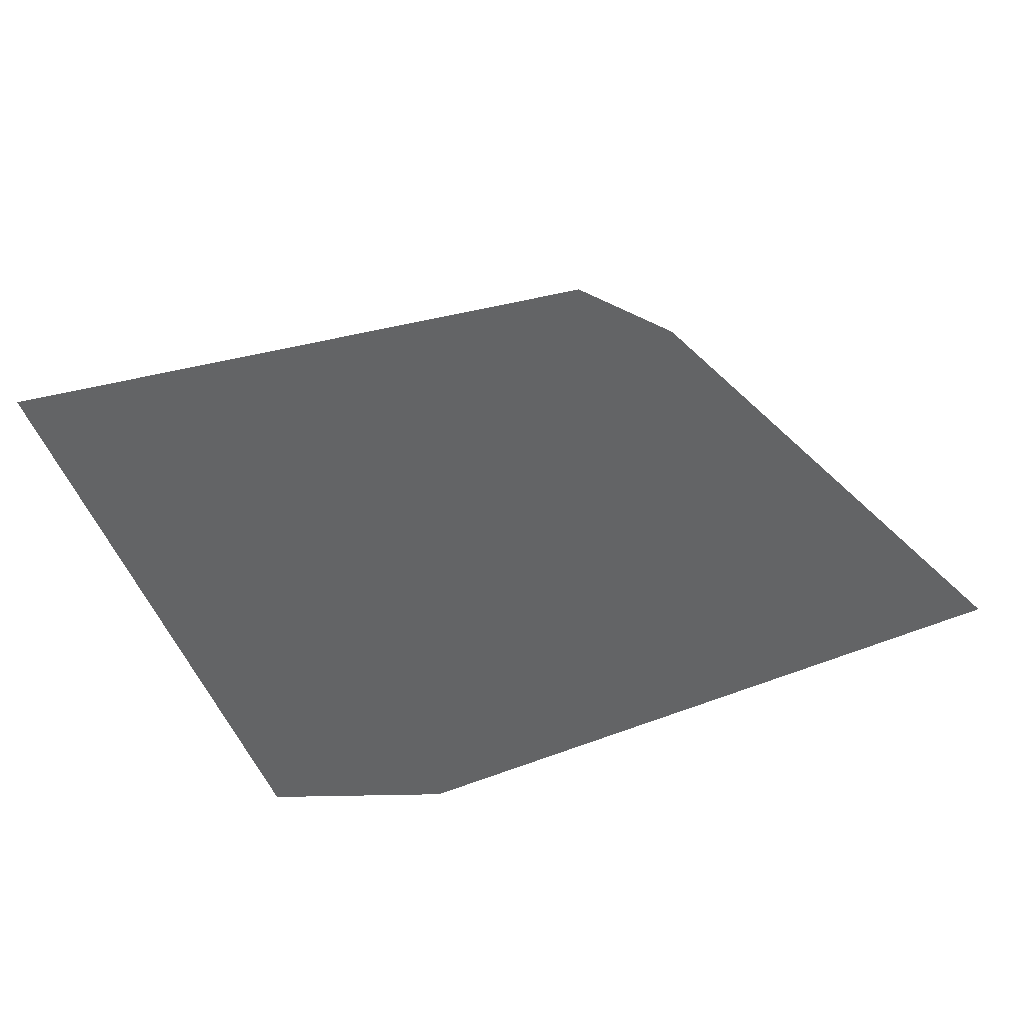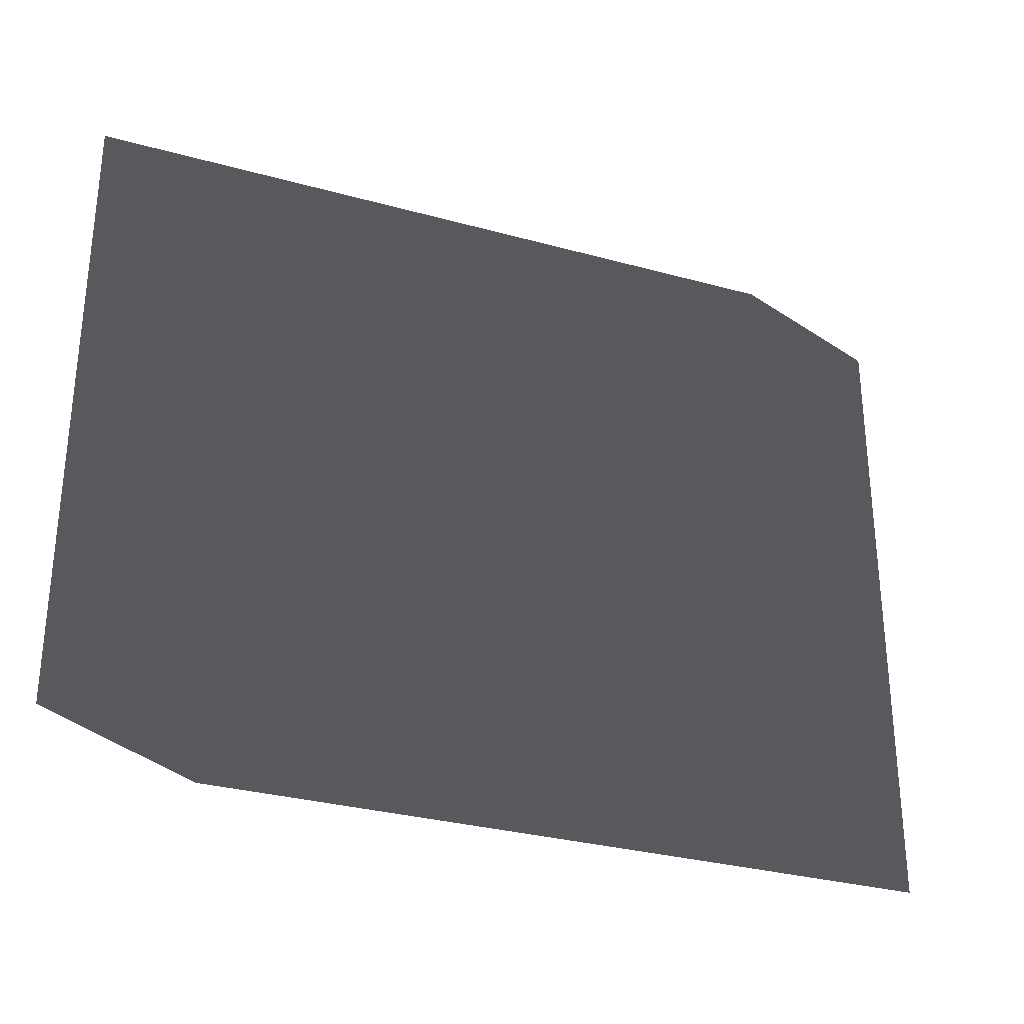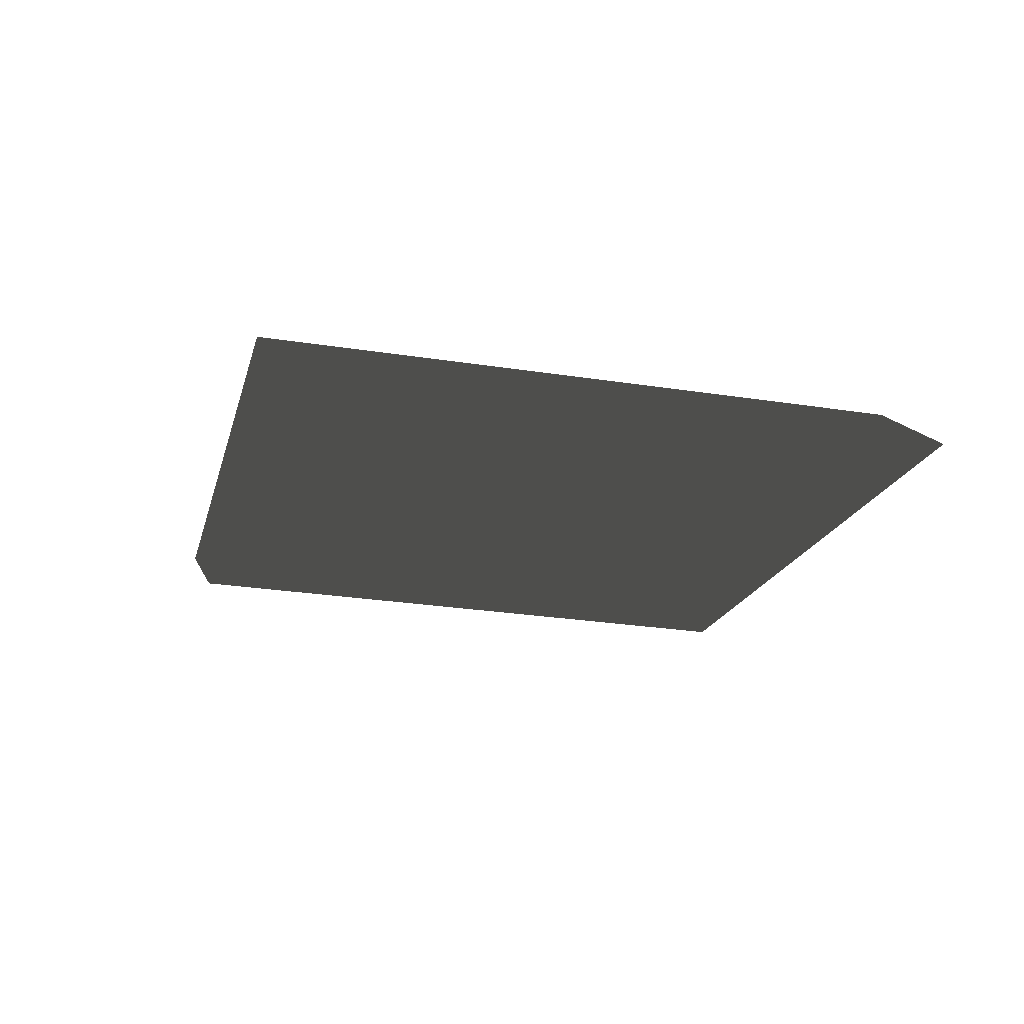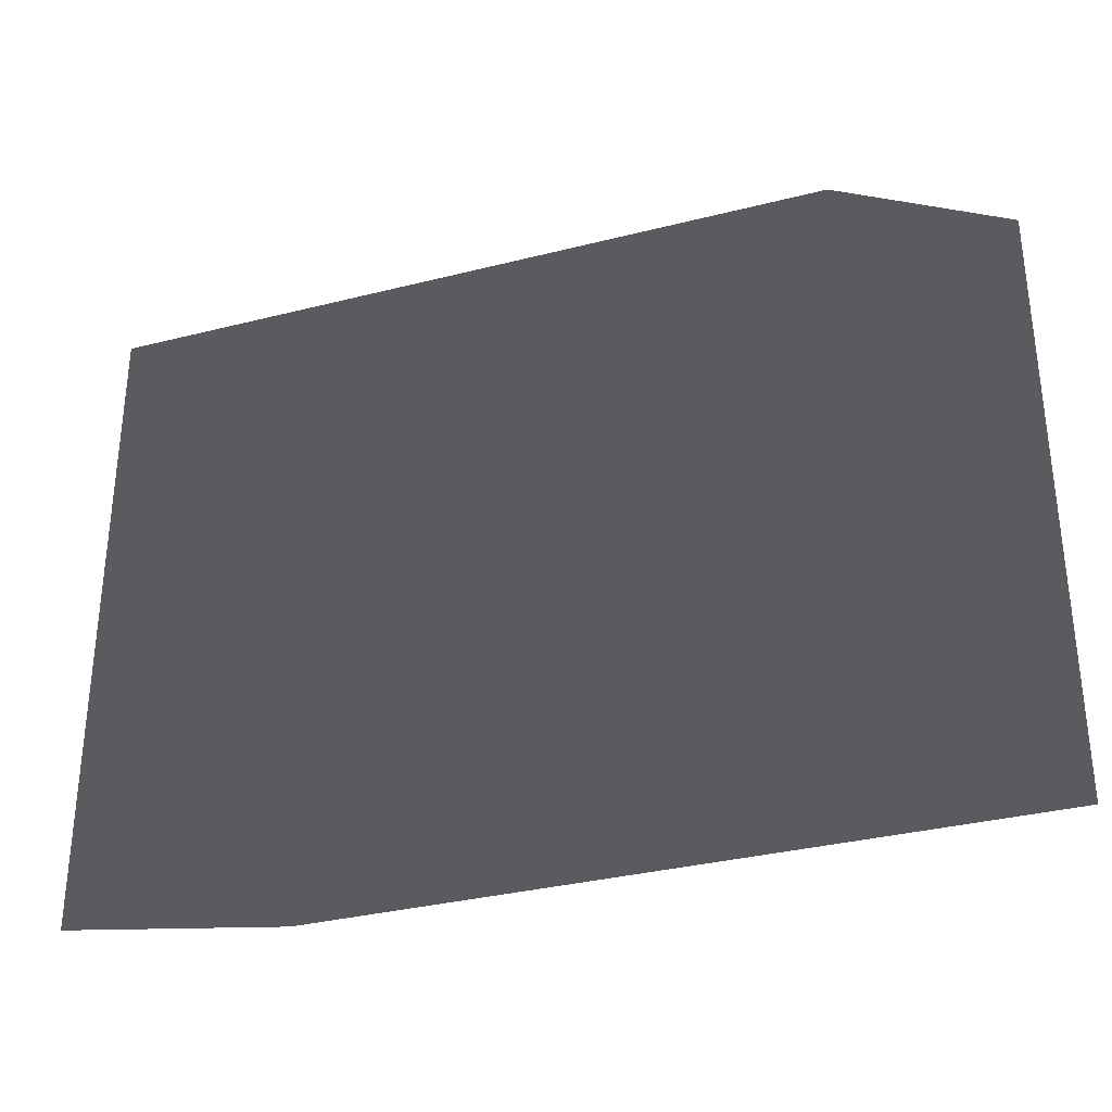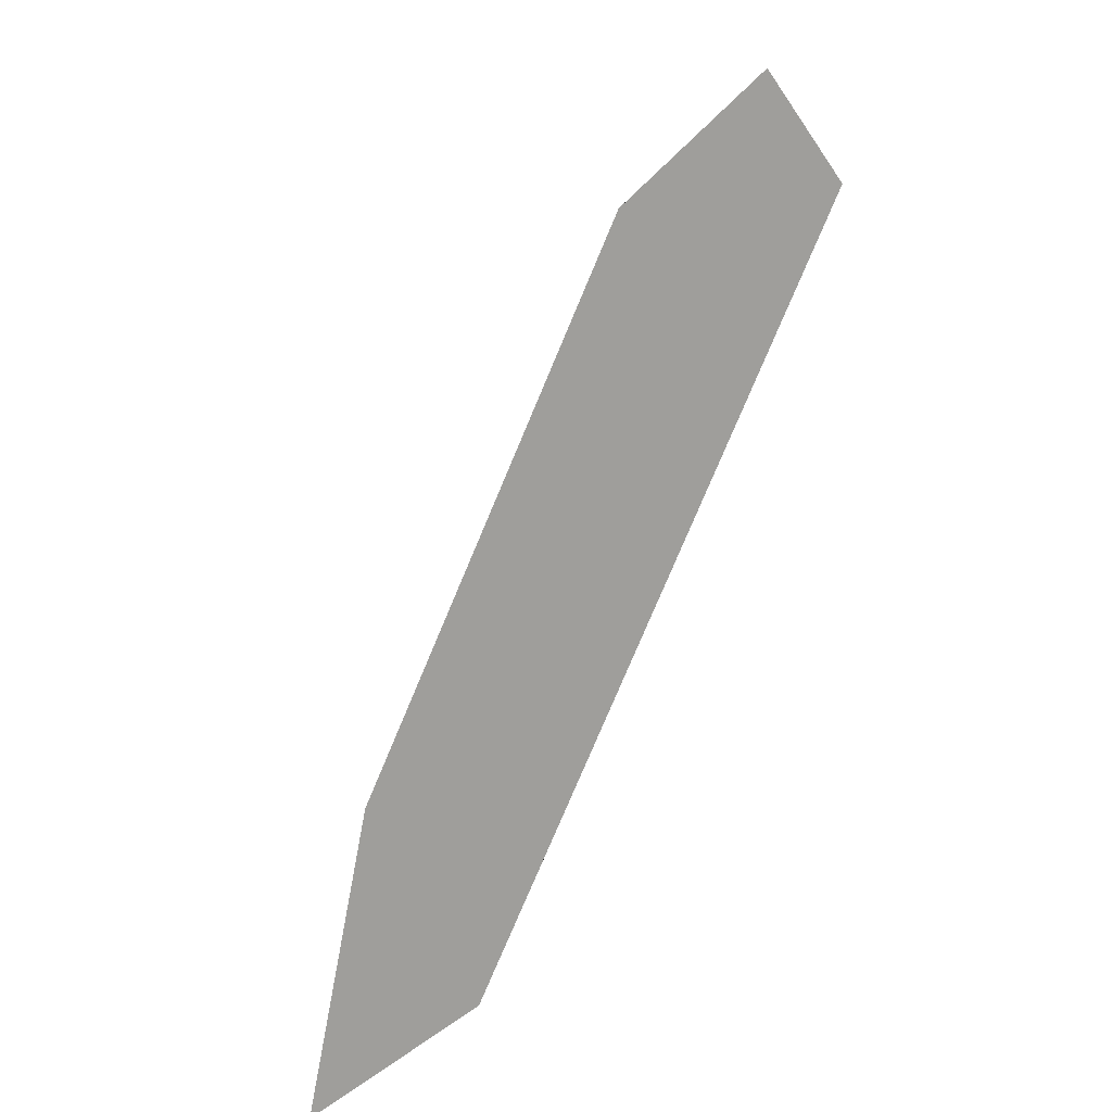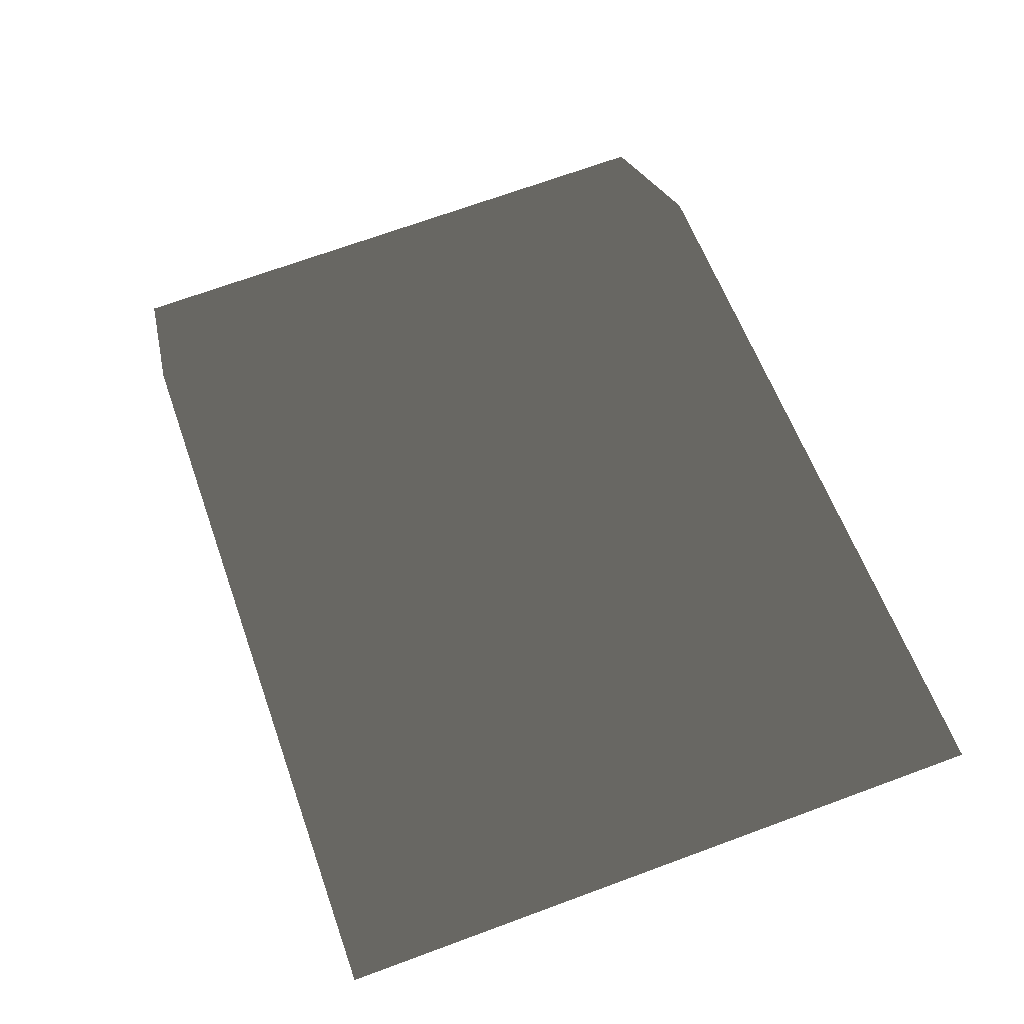
<metadata>
{"format":"obj","ext":"obj","renderer":"f3d","projection":"perspective","resolution":1024,"background":"white","views":[{"elev":42.3,"azim":148.8,"up":"+Y"},{"elev":-29.9,"azim":-12.6,"up":"+Z"},{"elev":-27.9,"azim":-103.2,"up":"+Y"},{"elev":-32.1,"azim":-150.8,"up":"+Z"},{"elev":-70.8,"azim":77.4,"up":"+Z"},{"elev":70.7,"azim":69.9,"up":"+Y"}]}
</metadata>
<code>
v 51.09 121.9 -2.797
v 52.59 123 -2.895
v 51.09 121.9 2.797
v 52.59 123 2.895
v 44.74 120.8 -2.755
v 46.04 121.9 -2.853
v 44.74 120.8 2.755
v 46.04 121.9 2.853
f 5 3 1
f 3 8 4
f 7 6 8
f 2 8 6
f 1 4 2
f 5 2 6
f 5 7 3
f 3 7 8
f 7 5 6
f 2 4 8
f 1 3 4
f 5 1 2

</code>
